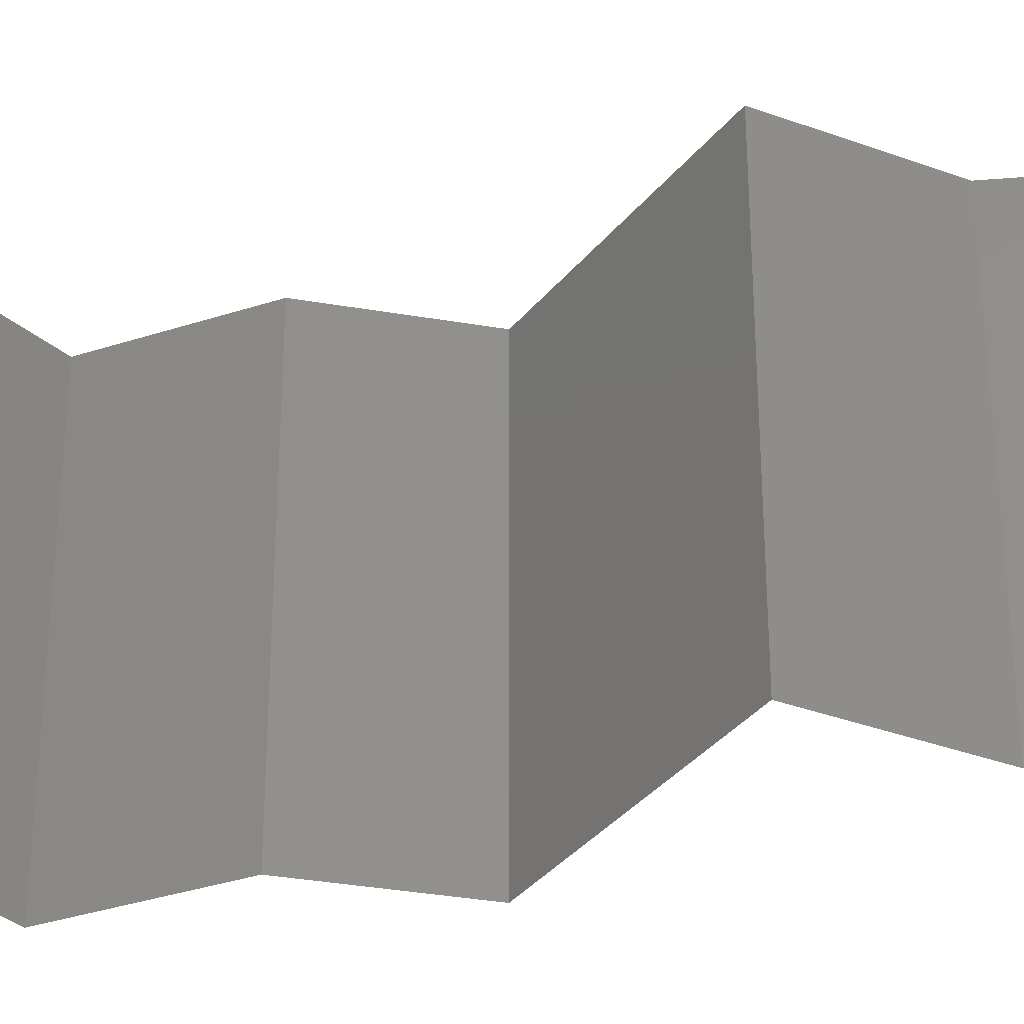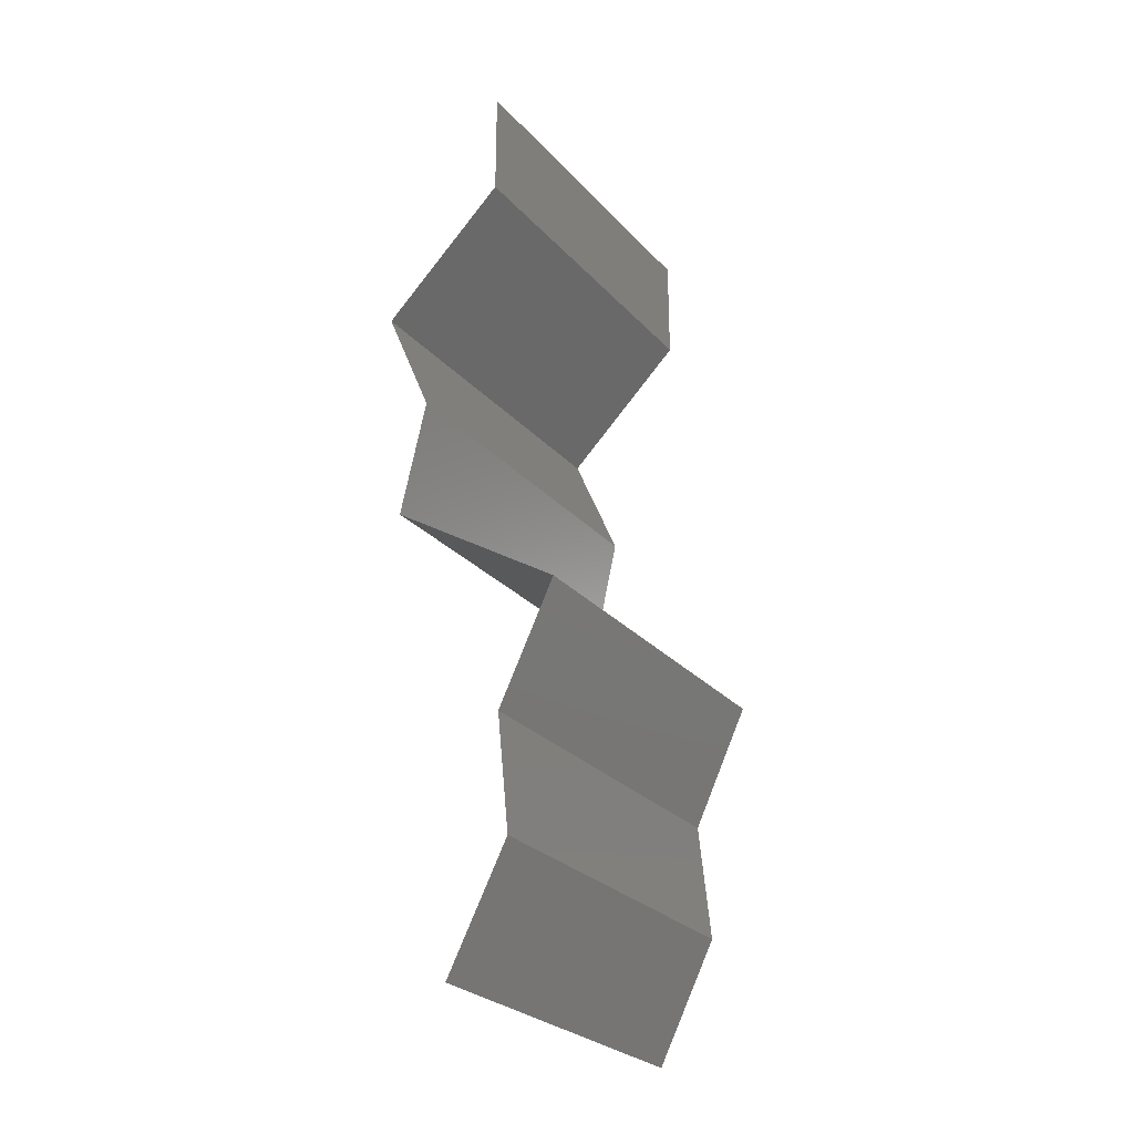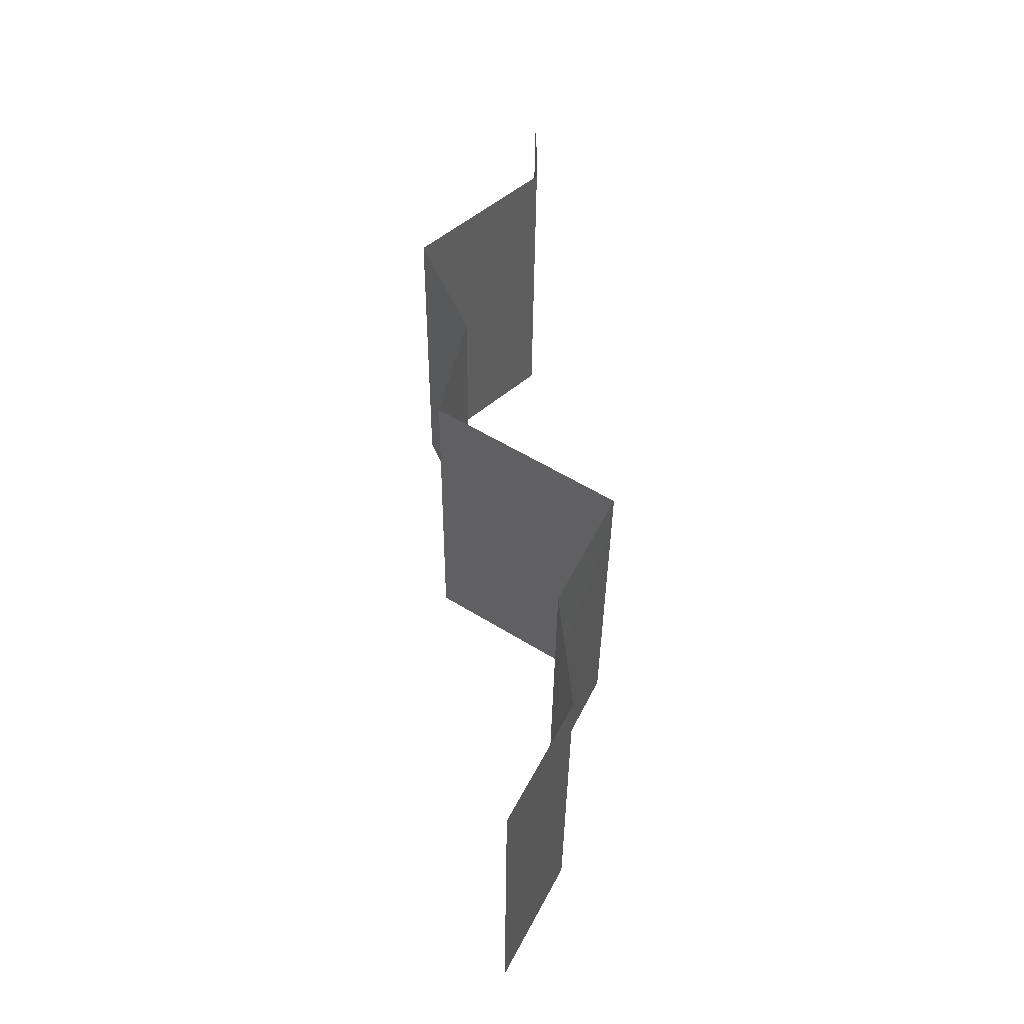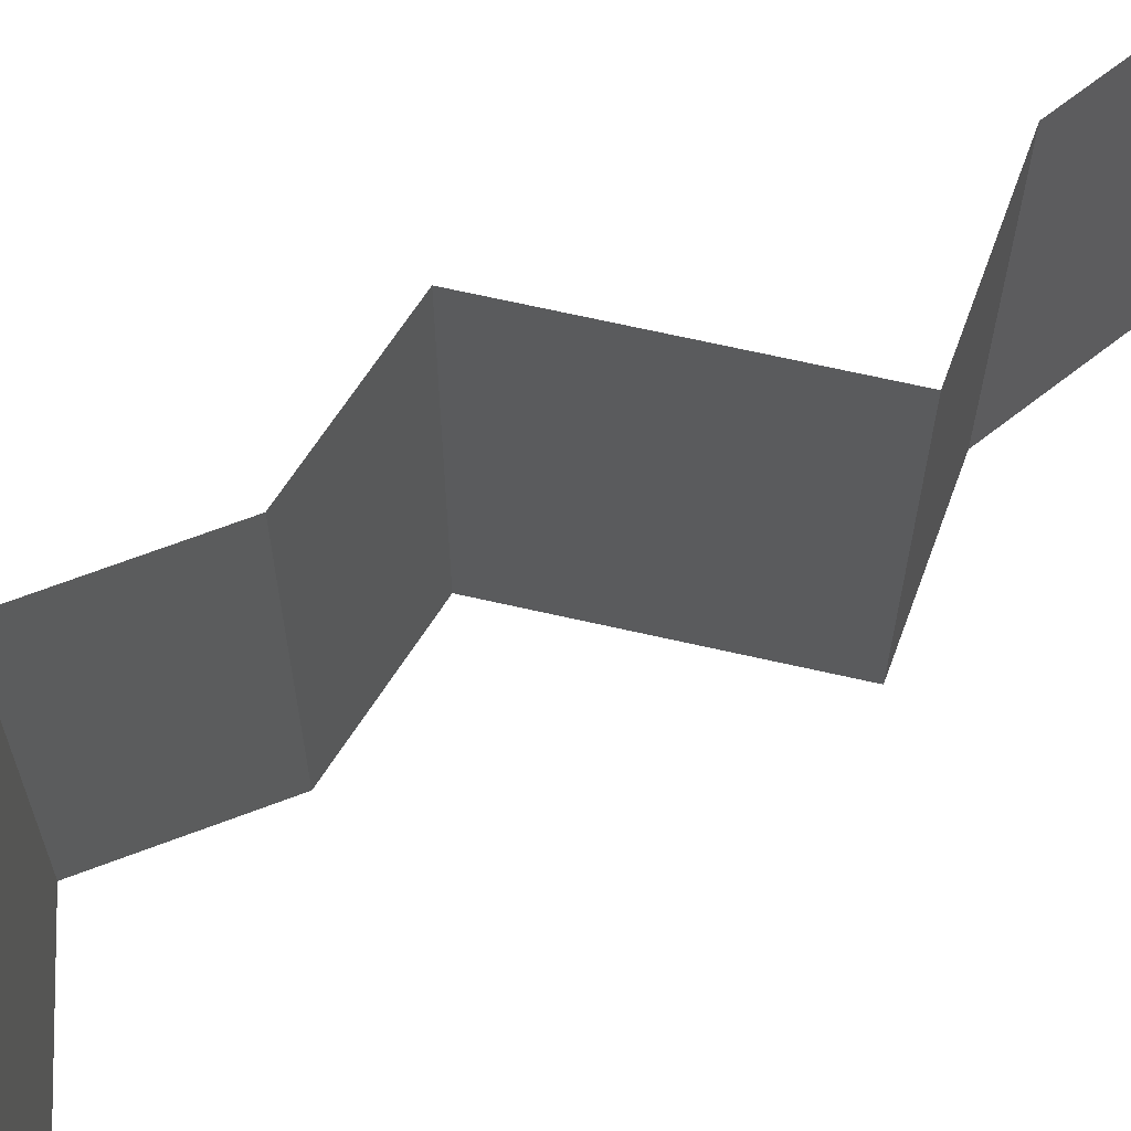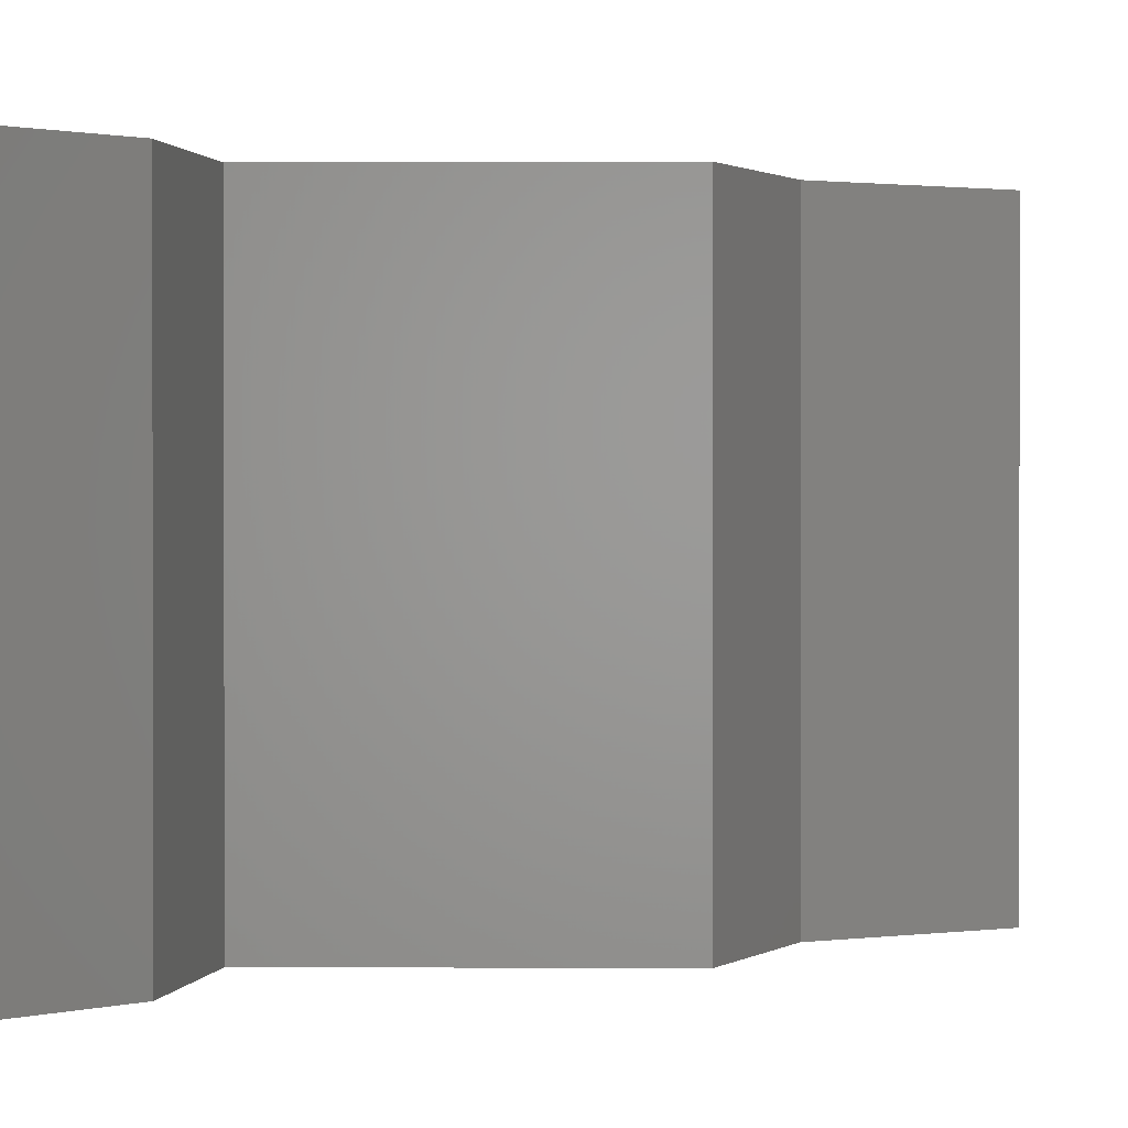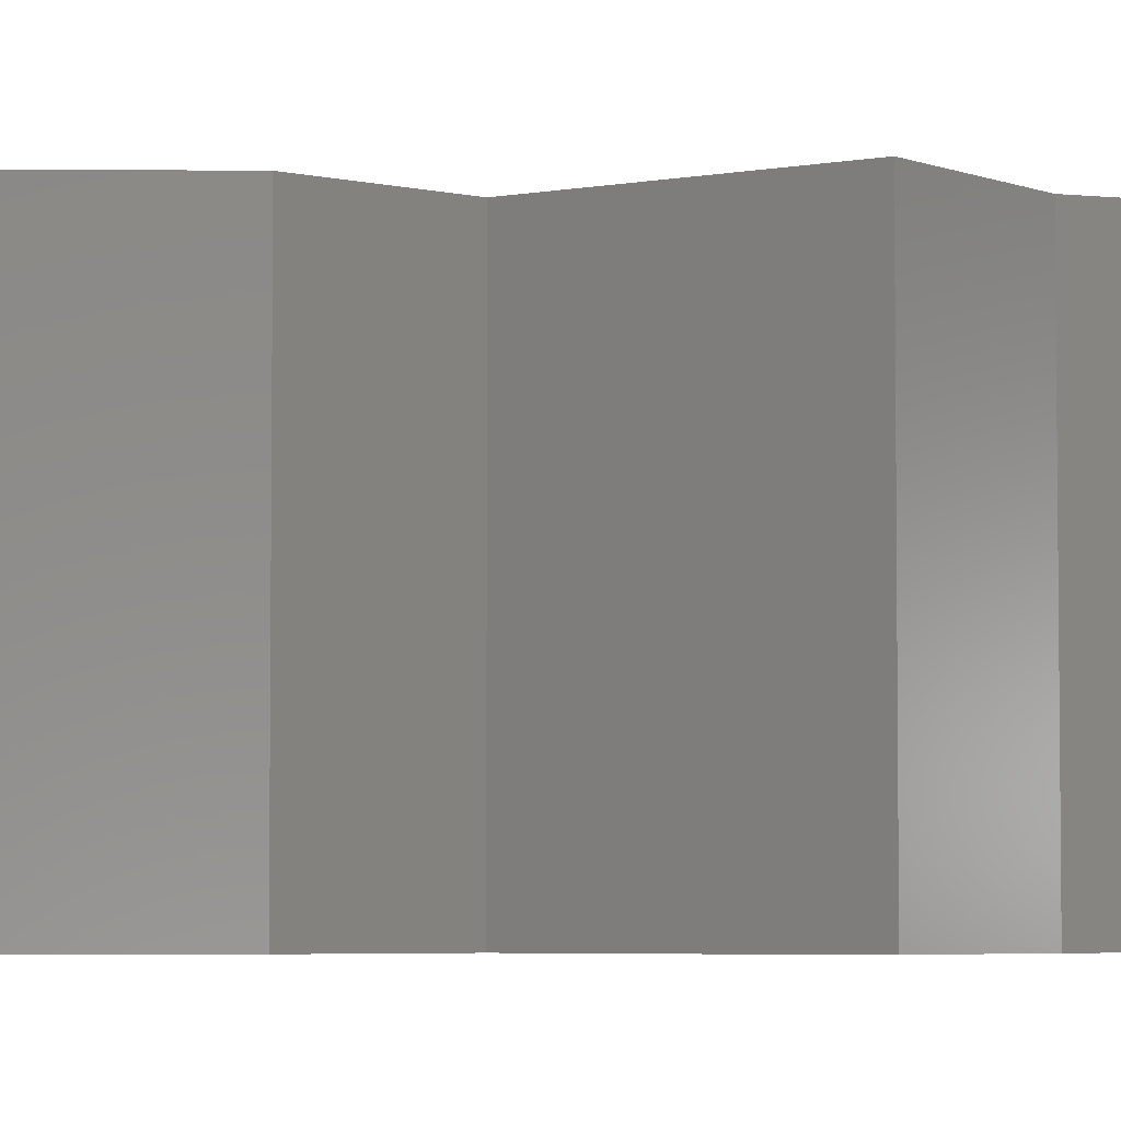
<metadata>
{"format":"stl","ext":"stl","renderer":"f3d","projection":"perspective","resolution":1024,"background":"white","views":[{"elev":-35.8,"azim":-89.8,"up":"+Z"},{"elev":-28.0,"azim":-146.8,"up":"+Y"},{"elev":-36.5,"azim":179.5,"up":"+Y"},{"elev":68.5,"azim":-133.8,"up":"+Z"},{"elev":0.9,"azim":34.5,"up":"+Z"},{"elev":-4.6,"azim":-114.9,"up":"+Z"}]}
</metadata>
<code>
# stl→obj: 43 verts, 62 faces
v 0.04 0.05351 0.01
v 0.04 0.05675 0.005
v 0.04 0.06 0.01
v 0.04 0.05675 0.015
v 0.04 0.06 0
v 0.04 0.05351 0
v 0.04 0.05351 0.02
v 0.04 0.06 0.02
v 0.04364 0.05016 0.015
v 0.04727 0.04682 0
v 0.04364 0.05016 0.005
v 0.04727 0.04682 0.01
v 0.04727 0.04682 0.02
v 0.04443 0.04013 0.01
v 0.04585 0.04348 0.005
v 0.04443 0.04013 0.02
v 0.04585 0.04348 0.015
v 0.04443 0.04013 0
v 0.0452 0.03679 0.015
v 0.04597 0.03344 0.01
v 0.0452 0.03679 0.005
v 0.04597 0.03344 0
v 0.04597 0.03344 0.02
v 0.03583 0.02675 0.01
v 0.0409 0.0301 0.02
v 0.0409 0.0301 0
v 0.03583 0.02675 0
v 0.03583 0.02675 0.02
v 0.03747 0.02341 0.015
v 0.03911 0.02007 0
v 0.03747 0.02341 0.005
v 0.03911 0.02007 0.01
v 0.03911 0.02007 0.02
v 0.03877 0.01672 0.015
v 0.03843 0.01338 0.01
v 0.03877 0.01672 0.005
v 0.03843 0.01338 0.02
v 0.03843 0.01338 0
v 0.04016 0.01003 0.015
v 0.0419 0.006689 0
v 0.04016 0.01003 0.005
v 0.0419 0.006689 0.01
v 0.0419 0.006689 0.02
f 1 2 3
f 3 4 1
f 5 2 6
f 7 4 8
f 3 2 5
f 8 4 3
f 6 2 1
f 1 4 7
f 7 9 1
f 10 11 12
f 12 9 13
f 1 11 6
f 6 11 10
f 1 9 12
f 12 11 1
f 13 9 7
f 14 15 12
f 16 17 13
f 12 17 14
f 10 15 18
f 12 15 10
f 13 17 12
f 18 15 14
f 14 17 16
f 14 19 20
f 18 21 22
f 20 21 14
f 23 19 16
f 14 21 18
f 16 19 14
f 22 21 20
f 20 19 23
f 24 20 25
f 26 20 24
f 26 22 20
f 20 23 25
f 24 27 26
f 25 28 24
f 28 29 24
f 30 31 32
f 24 31 27
f 32 29 33
f 32 31 24
f 24 29 32
f 27 31 30
f 33 29 28
f 32 34 35
f 35 36 32
f 37 34 33
f 30 36 38
f 32 36 30
f 33 34 32
f 38 36 35
f 35 34 37
f 37 39 35
f 40 41 42
f 35 41 38
f 42 39 43
f 42 41 35
f 43 39 37
f 38 41 40
f 35 39 42

</code>
